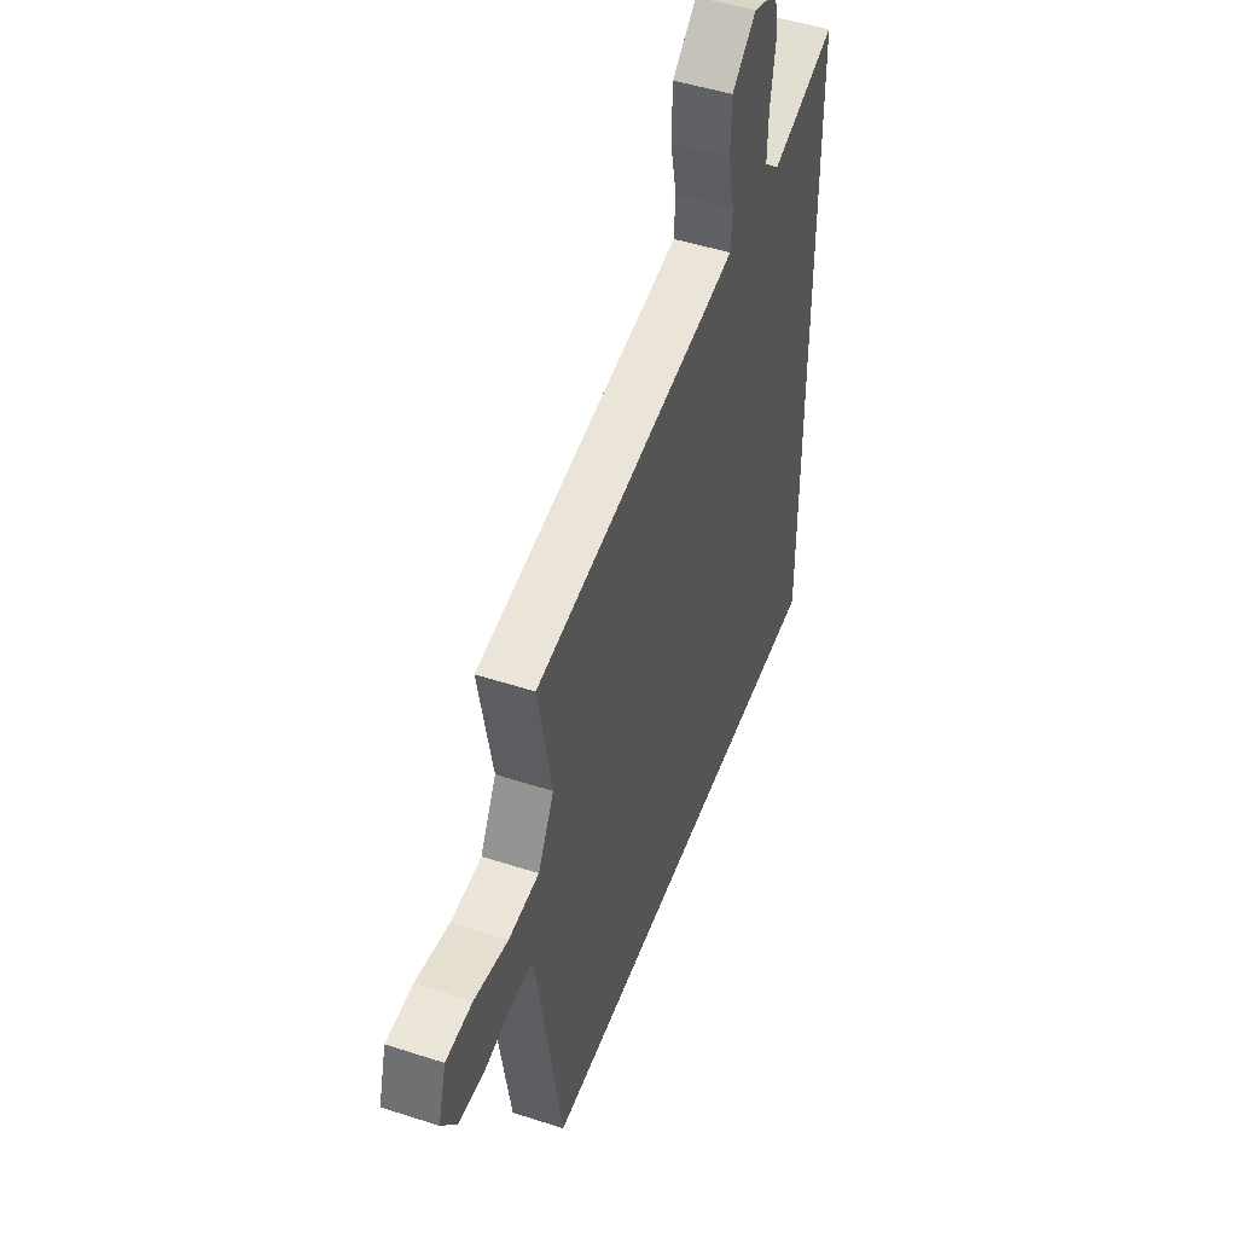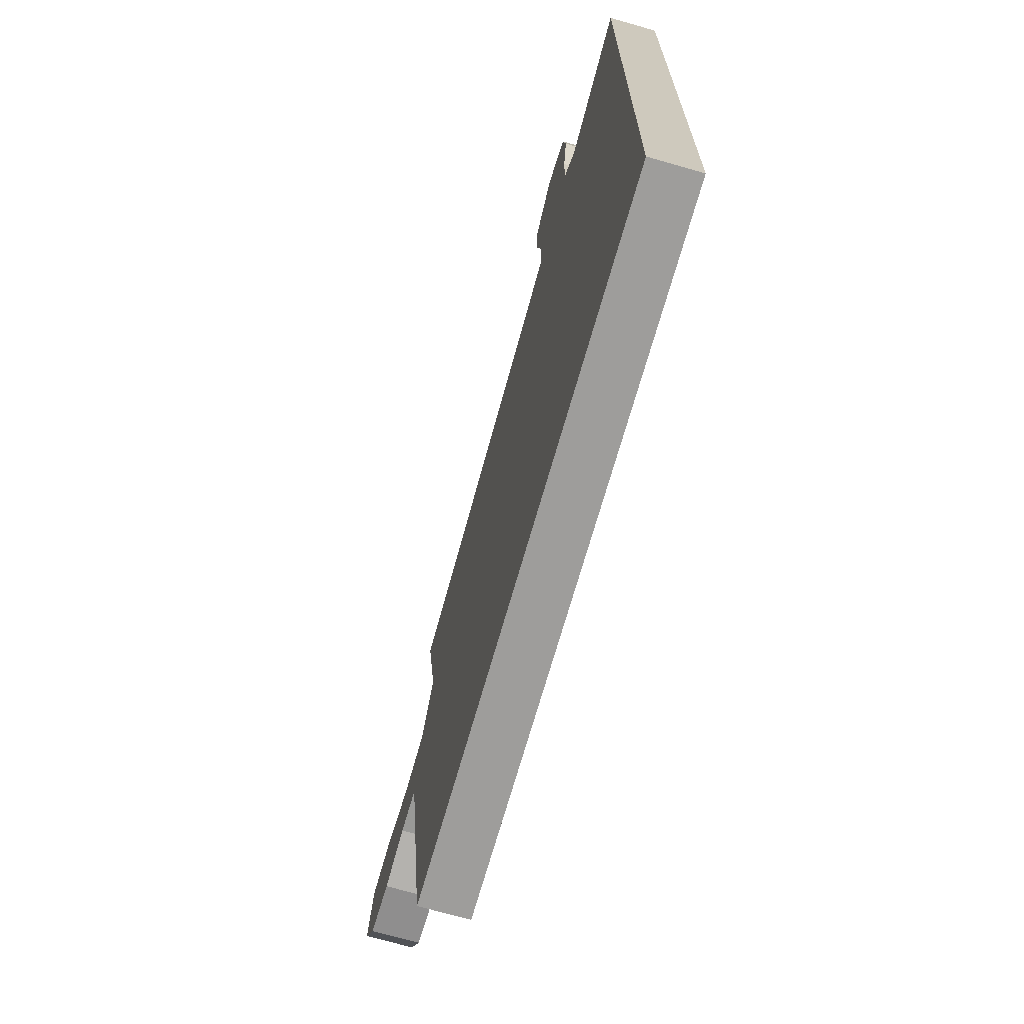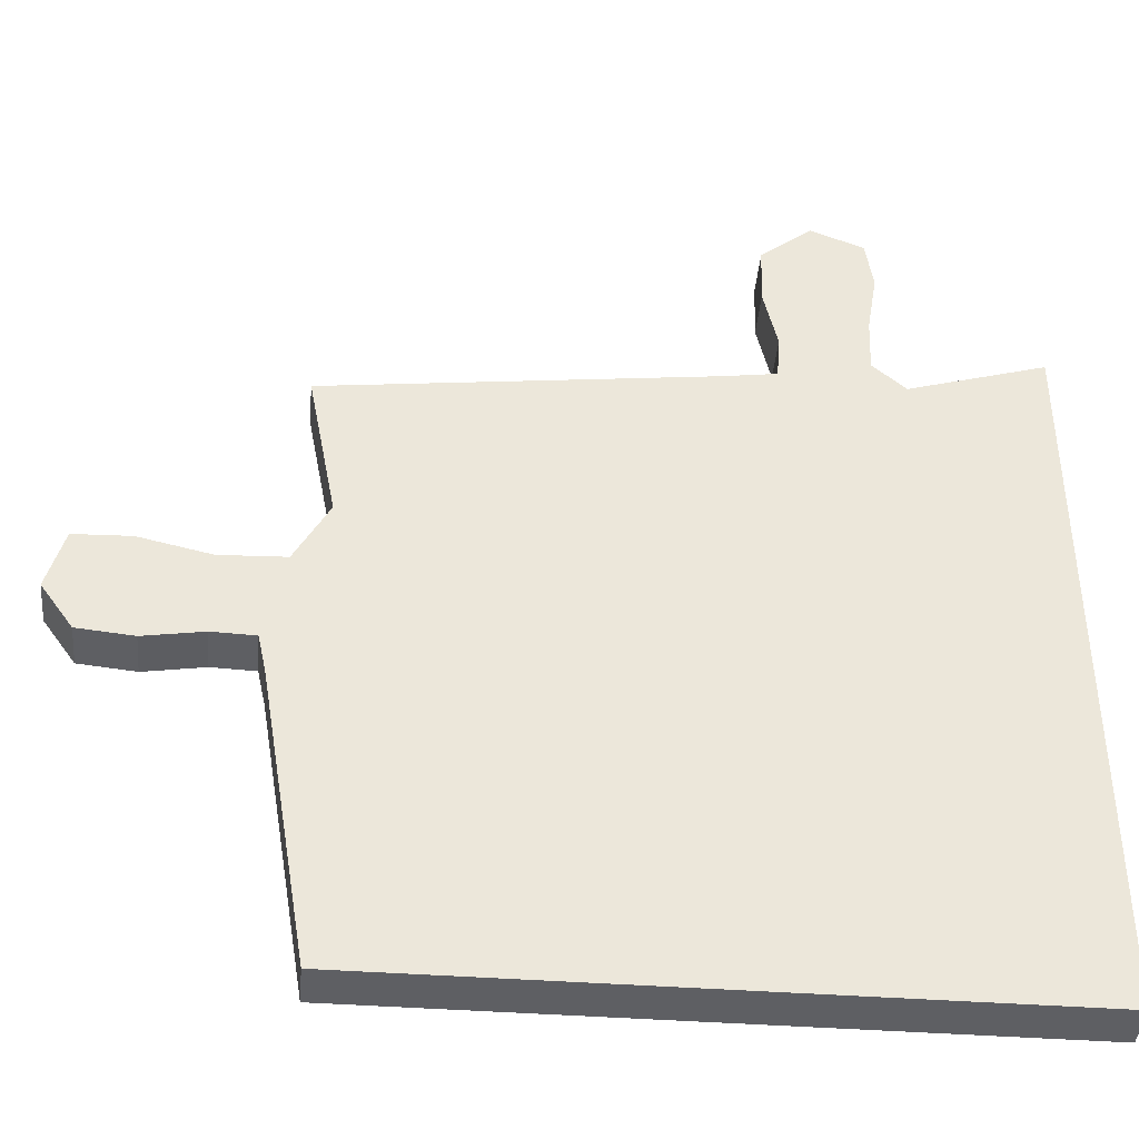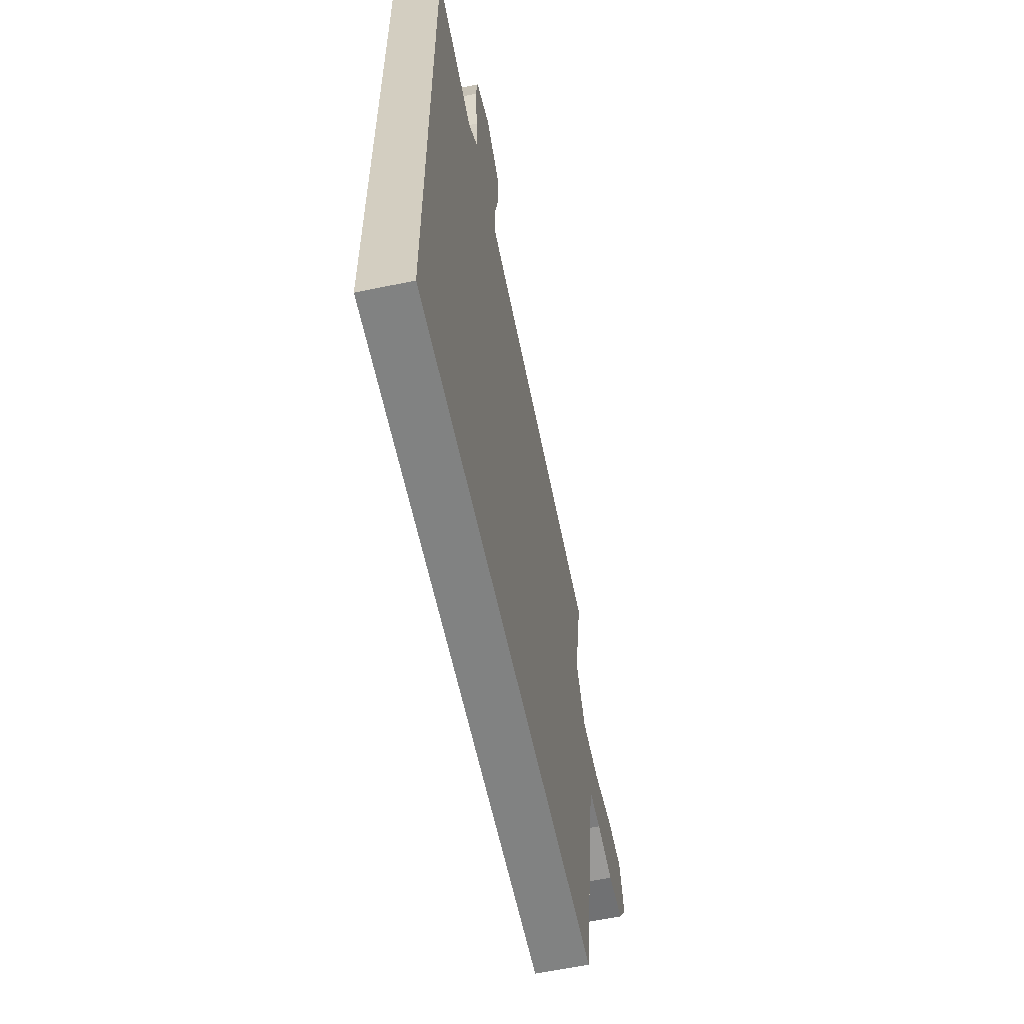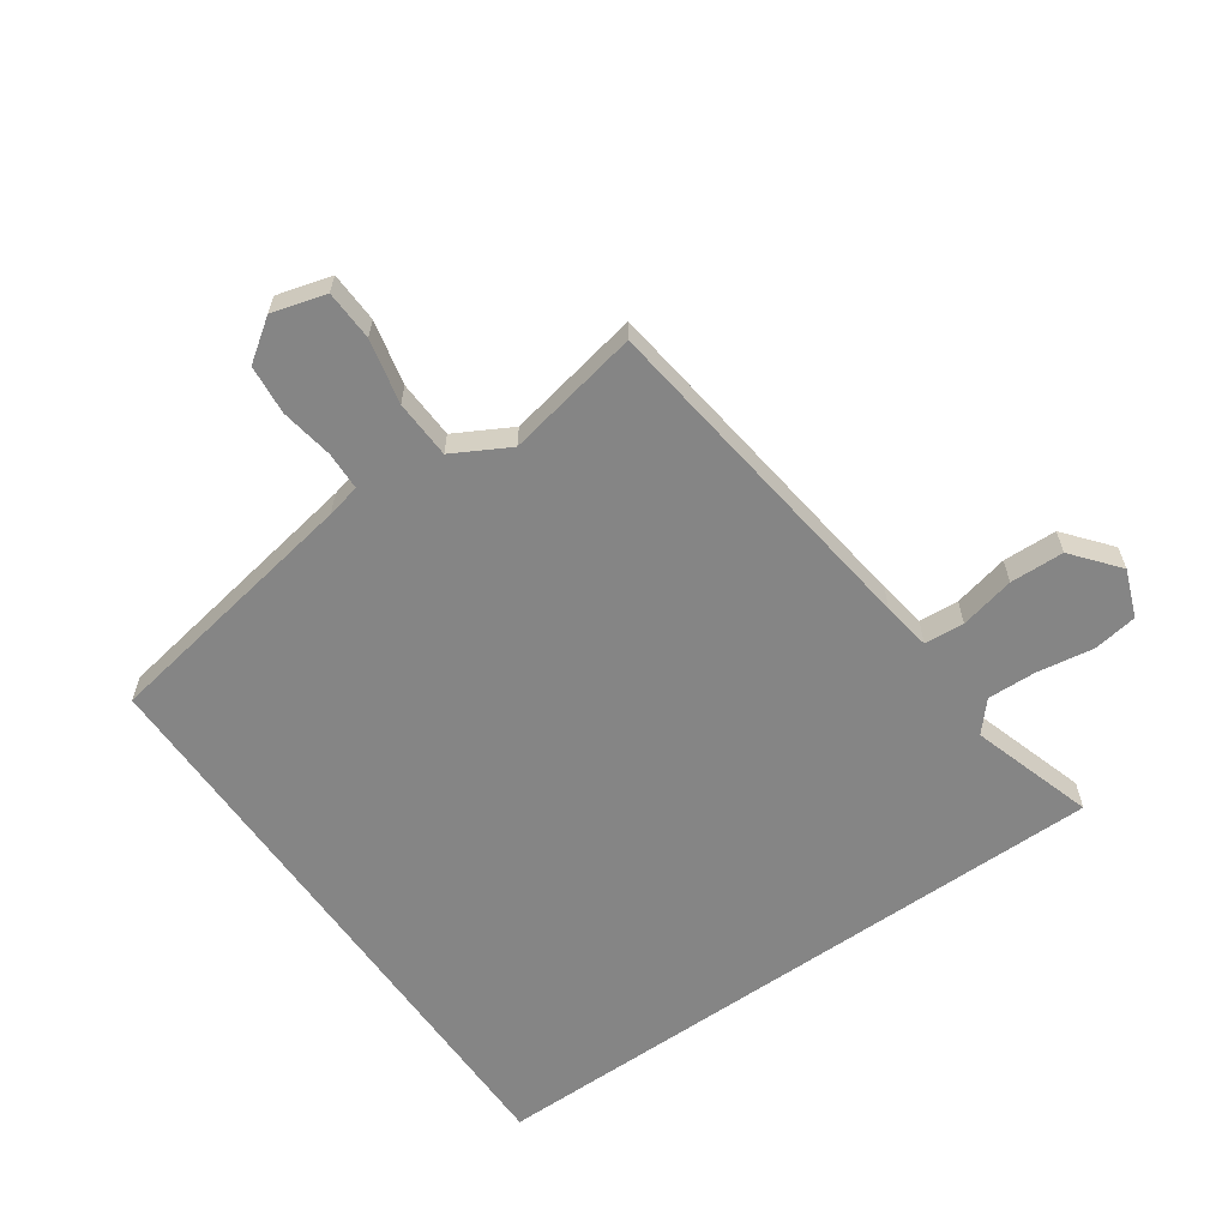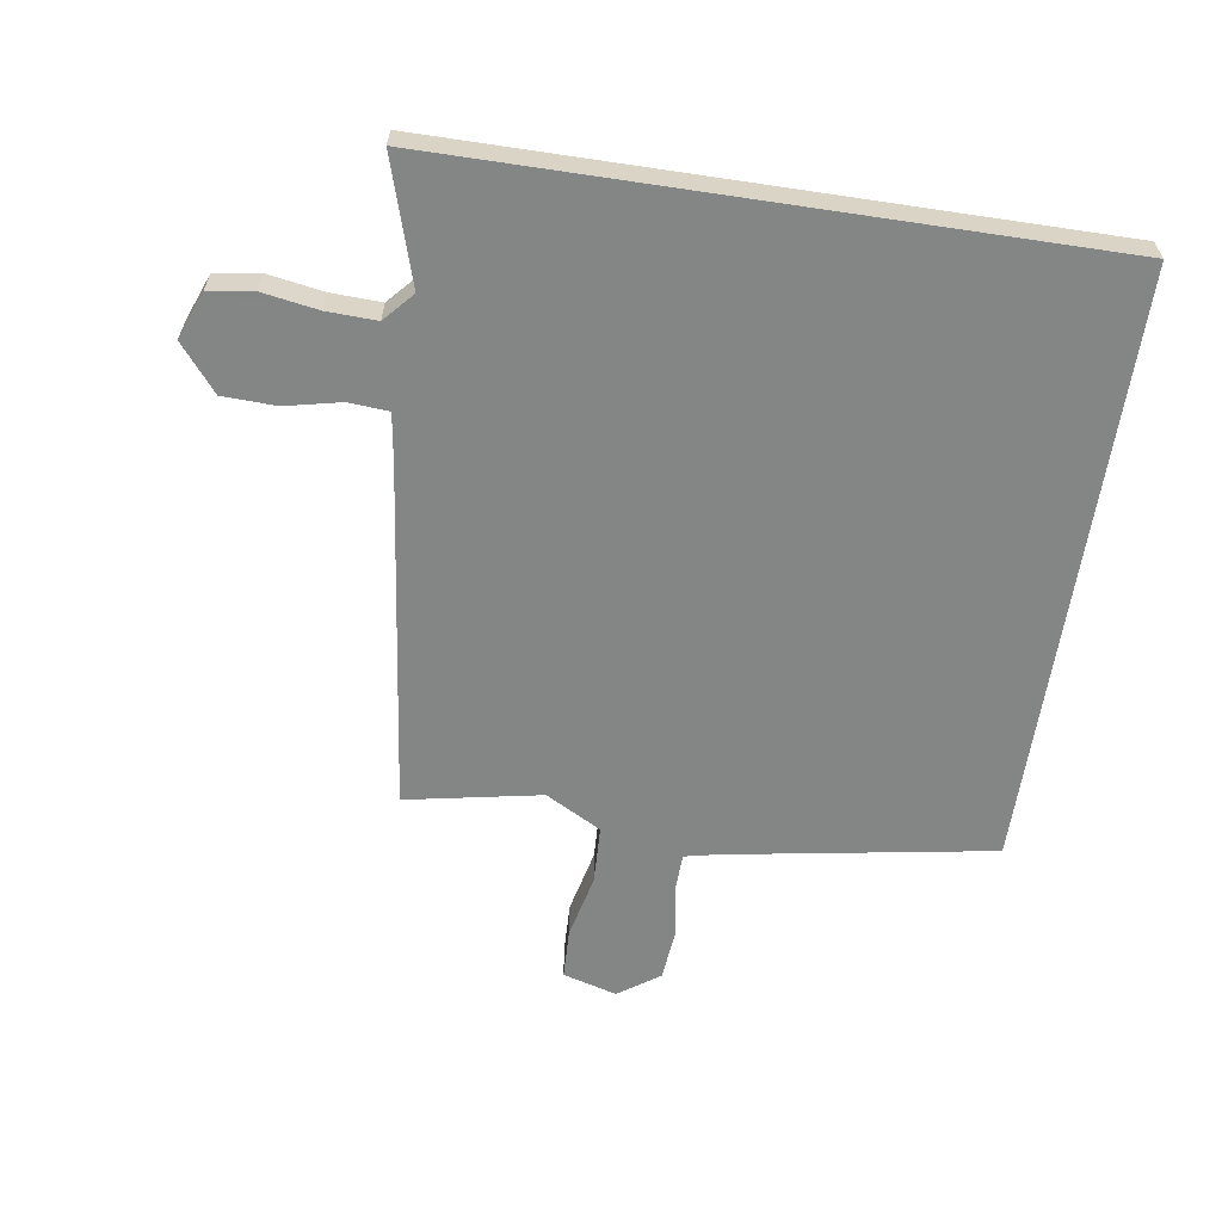
<metadata>
{"format":"obj","ext":"obj","renderer":"f3d","projection":"perspective","resolution":1024,"background":"white","views":[{"elev":48.5,"azim":-70.1,"up":"+Z"},{"elev":-70.6,"azim":74.1,"up":"+Z"},{"elev":-41.6,"azim":-5.1,"up":"+Z"},{"elev":-60.6,"azim":102.0,"up":"+Z"},{"elev":-61.8,"azim":-54.9,"up":"+Y"},{"elev":-61.6,"azim":81.4,"up":"+Y"}]}
</metadata>
<code>
v -0.523 0.07 0.432
v 0.039 0.07 0.502
v 0.118 0.07 0.514
v 0.123 0.07 0.579
v 0.103 0.07 0.669
v 0.106 0.07 0.757
v 0.181 0.07 0.818
v 0.258 0.07 0.788
v 0.269 0.07 0.715
v 0.254 0.07 0.624
v 0.251 0.07 0.543
v 0.299 0.07 0.5
v 0.5 0.07 0.562
v 0.5 0.07 -0.5
v -0.477 0.07 -0.5
v -0.549 0.07 -0.068
v -0.561 0.07 -0.013
v -0.624 0.07 -0.011
v -0.71 0.07 -0.025
v -0.791 0.07 -0.017
v -0.838 0.07 0.05
v -0.813 0.07 0.138
v -0.731 0.07 0.141
v -0.626 0.07 0.117
v -0.531 0.07 0.121
v -0.481 0.07 0.212
v -0.523 0 0.432
v 0.039 0 0.502
v 0.118 0 0.514
v 0.123 0 0.579
v 0.103 0 0.669
v 0.106 0 0.757
v 0.181 0 0.818
v 0.258 0 0.788
v 0.269 0 0.715
v 0.254 0 0.624
v 0.251 0 0.543
v 0.299 0 0.5
v 0.5 0 0.562
v 0.5 0 -0.5
v -0.477 0 -0.5
v -0.549 0 -0.068
v -0.561 0 -0.013
v -0.624 0 -0.011
v -0.71 0 -0.025
v -0.791 0 -0.017
v -0.838 0 0.05
v -0.813 0 0.138
v -0.731 0 0.141
v -0.626 0 0.117
v -0.531 0 0.121
v -0.481 0 0.212
f 22 23 24
f 21 22 24
f 20 21 24
f 19 20 24
f 18 19 24
f 17 18 24 25
f 16 17 25 26
f 15 16 26
f 14 15 26
f 13 14 26
f 12 13 26
f 8 9 10
f 7 8 10
f 6 7 10
f 5 6 10
f 4 5 10
f 3 4 10 11
f 12 26 1 2
f 3 11 12
f 2 3 12
f 50 49 48
f 50 48 47
f 50 47 46
f 50 46 45
f 50 45 44
f 51 50 44 43
f 52 51 43 42
f 52 42 41
f 52 41 40
f 52 40 39
f 52 39 38
f 36 35 34
f 36 34 33
f 36 33 32
f 36 32 31
f 36 31 30
f 37 36 30 29
f 28 27 52 38
f 38 37 29
f 38 29 28
f 1 27 28 2
f 2 28 29 3
f 3 29 30 4
f 4 30 31 5
f 5 31 32 6
f 6 32 33 7
f 7 33 34 8
f 8 34 35 9
f 9 35 36 10
f 10 36 37 11
f 11 37 38 12
f 12 38 39 13
f 13 39 40 14
f 14 40 41 15
f 15 41 42 16
f 16 42 43 17
f 17 43 44 18
f 18 44 45 19
f 19 45 46 20
f 20 46 47 21
f 21 47 48 22
f 22 48 49 23
f 23 49 50 24
f 24 50 51 25
f 25 51 52 26
f 26 52 27 1

</code>
